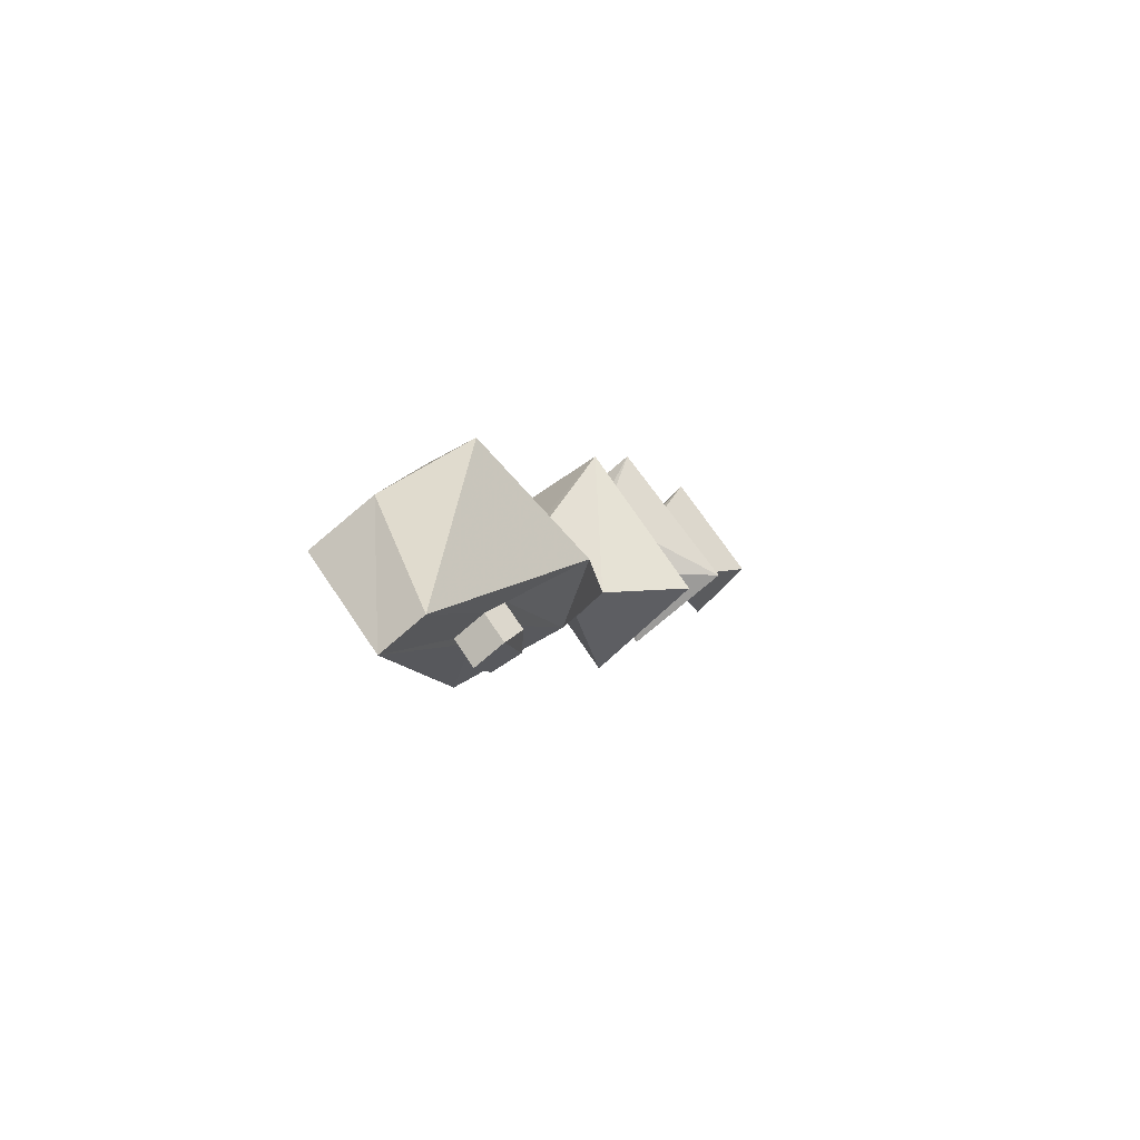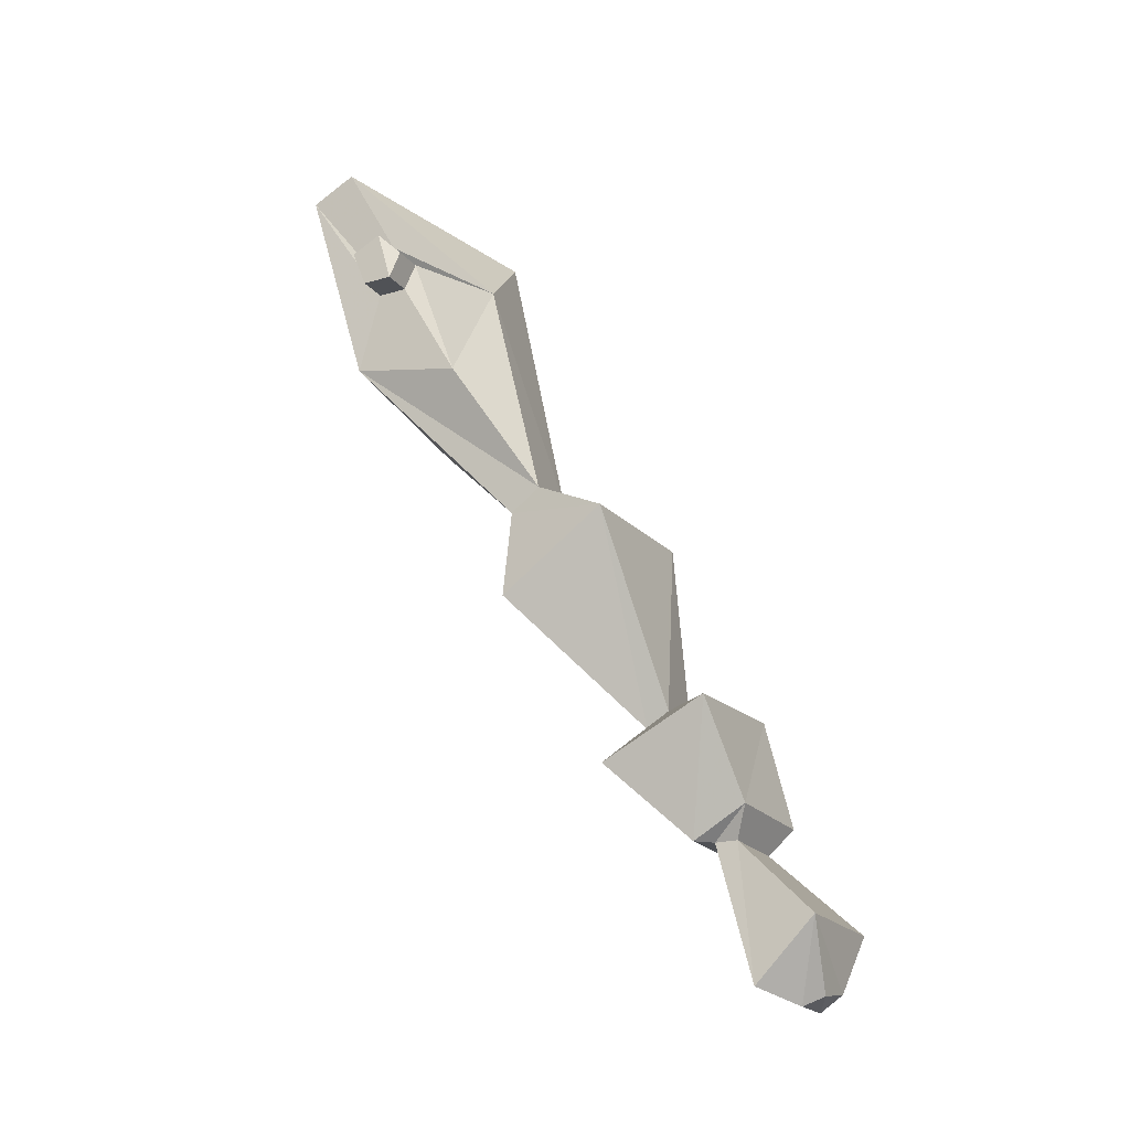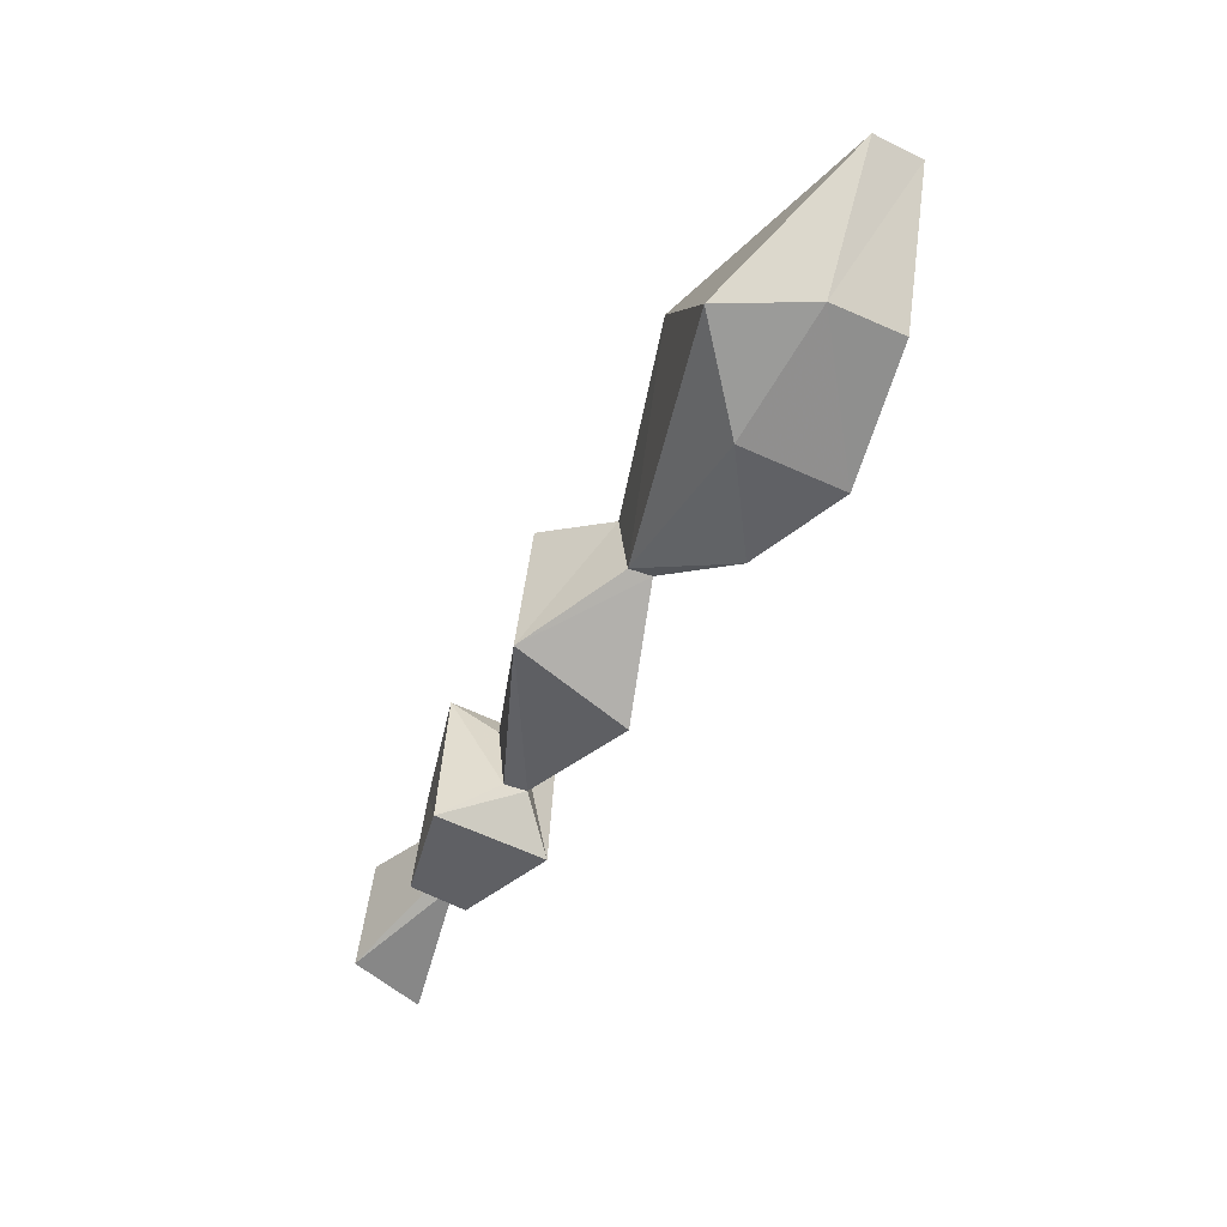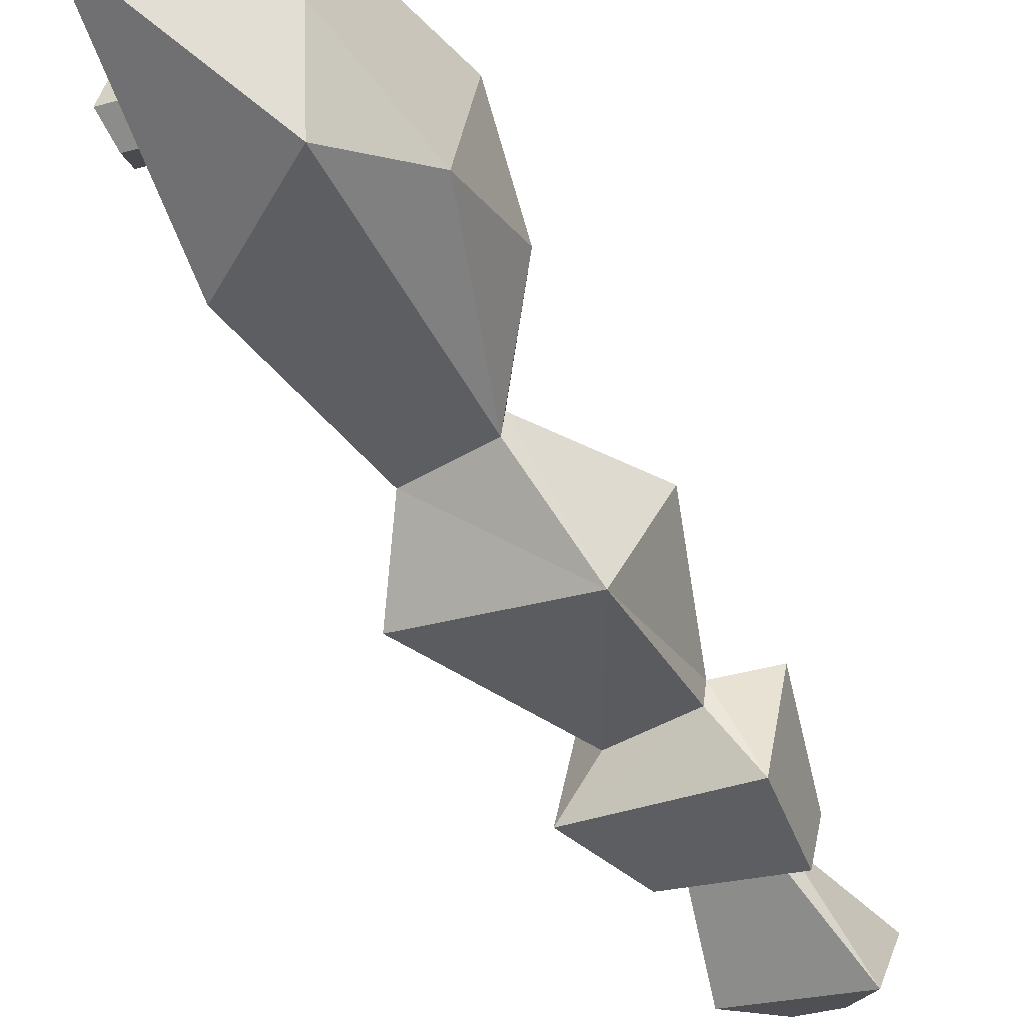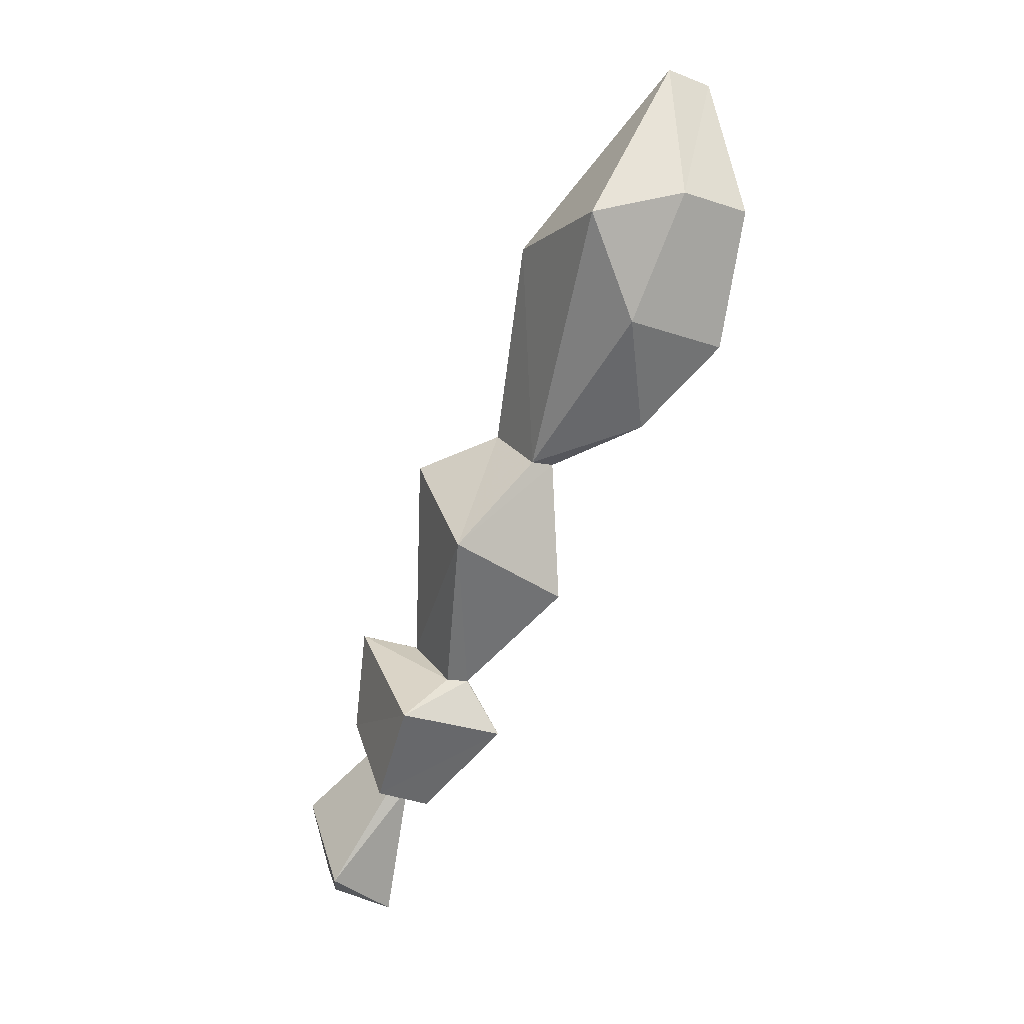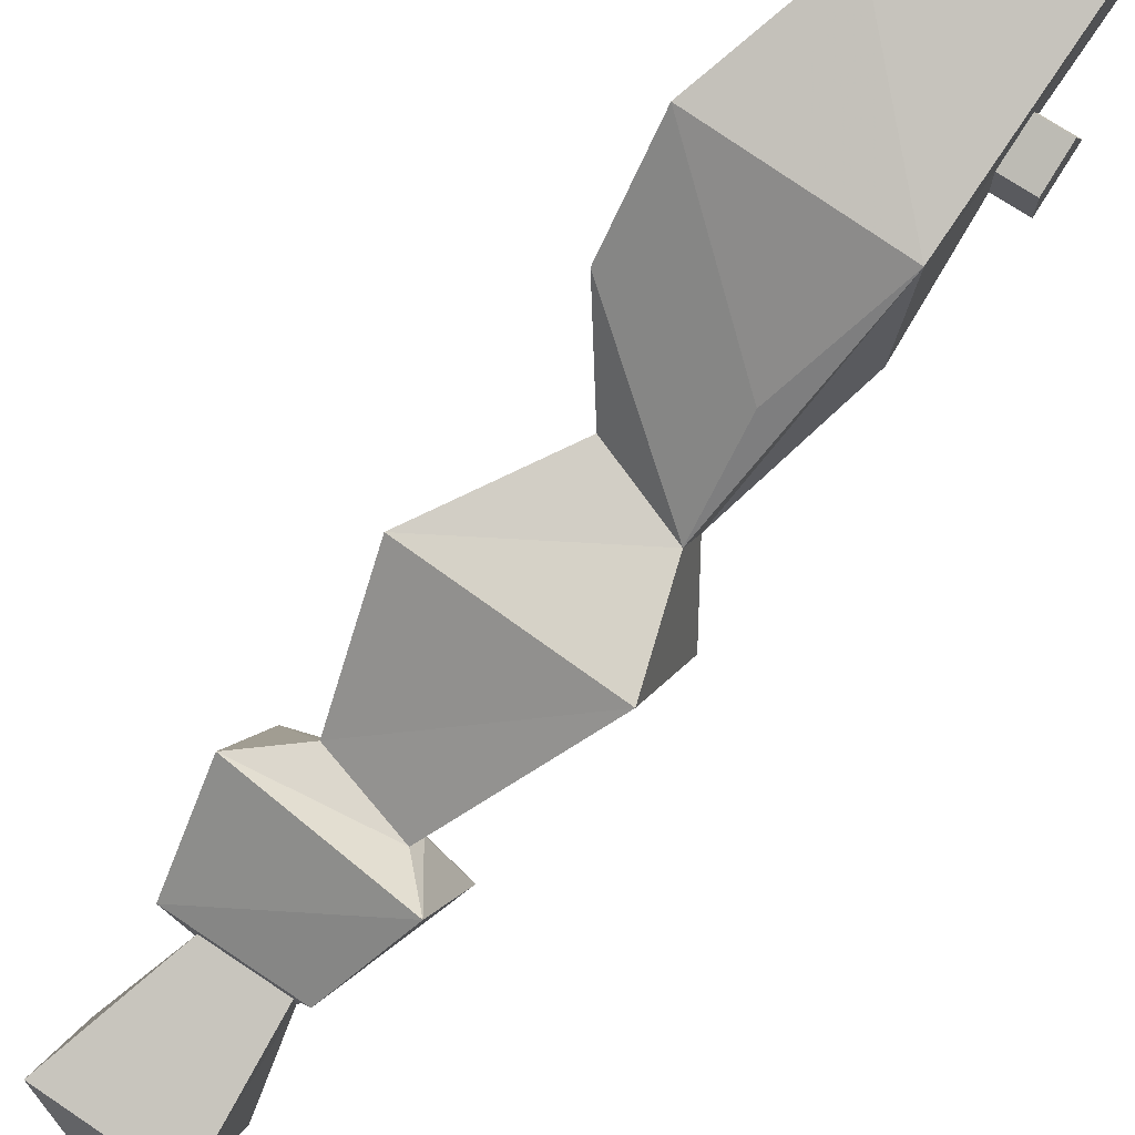
<metadata>
{"format":"obj","ext":"obj","renderer":"f3d","projection":"perspective","resolution":1024,"background":"white","views":[{"elev":69.5,"azim":56.4,"up":"+Y"},{"elev":-20.8,"azim":117.6,"up":"+Y"},{"elev":42.2,"azim":-85.2,"up":"+Y"},{"elev":-25.7,"azim":-156.5,"up":"+Z"},{"elev":34.4,"azim":-106.4,"up":"+Y"},{"elev":73.0,"azim":33.7,"up":"+Z"}]}
</metadata>
<code>
v -0.3203 -0.4453 0.3281
v -0.2891 -0.4688 0.2109
v -0.3203 -0.4219 0.2969
v -0.2734 -0.2656 0.4922
v -0.3203 -0.3672 0.4062
v -0.4531 -0.3516 0.4219
v -0.4062 -0.4141 0.3359
v -0.4844 -0.5391 0.3203
v -0.2891 -0.5469 0.3203
v -0.375 -0.6797 0.2031
v -0.375 -0.6641 0.1797
v -0.4609 -0.4609 0.2109
v -0.4062 -0.4062 0.3125
v -0.2891 -0.2031 0.3359
v -0.2734 -0.2891 0.375
v -0.2734 -0.1797 0.4375
v -0.2734 -0.1797 0.4688
v -0.2656 -0.04688 0.5547
v -0.4062 -0.1328 0.5469
v -0.4531 -0.2656 0.5078
v -0.4531 -0.2188 0.4062
v -0.4609 -0.6562 0.2188
v -0.5078 -0.7031 0.2422
v -0.3359 -0.7188 0.2344
v -0.3359 -0.6641 0.125
v -0.4609 -0.6484 0.1953
v -0.5078 -0.6484 0.1328
v -0.5 -0.7656 0.1016
v -0.5 -0.7969 0.1562
v -0.375 -0.7969 0.1562
v -0.375 -0.7656 0.1016
v -0.4062 -0.1016 0.4766
v -0.4062 -0.1094 0.375
v -0.2656 -0.02344 0.5078
v -0.2734 -0.125 0.4531
v -0.2812 -0.1484 0.4297
v -0.25 -0.1484 0.4297
v -0.2422 -0.1797 0.4375
v -0.2422 -0.1797 0.4688
v -0.2734 -0.1406 0.4844
v -0.3906 -0.7969 0.1172
v -0.3828 -0.875 0.03906
v -0.5156 -0.875 0.03906
v -0.4688 -0.7969 0.1172
v -0.3906 -0.7969 0.1406
v -0.3828 -0.9375 0.1016
v -0.4219 -0.9531 0.07031
v -0.4219 -0.9453 0.04688
v -0.4688 -0.9375 0.04688
v -0.5156 -0.9375 0.1016
v -0.4688 -0.7969 0.1406
v -0.4688 -0.9531 0.07031
v -0.2422 -0.1406 0.4844
v -0.2422 -0.125 0.4531
f 1 2 3
f 1 3 4
f 1 4 5
f 1 5 6
f 1 6 7
f 1 7 8
f 1 8 9
f 1 9 2
f 2 9 10
f 2 10 11
f 2 11 12
f 2 12 3
f 3 12 13
f 3 13 14
f 3 14 15
f 3 15 4
f 4 18 19
f 4 19 20
f 4 20 5
f 5 20 6
f 6 20 21
f 6 21 13
f 6 13 7
f 7 13 12
f 7 12 8
f 8 12 22
f 8 22 9
f 9 22 10
f 11 26 12
f 12 26 22
f 19 32 20
f 20 32 21
f 21 32 33
f 21 33 13
f 13 33 14
f 14 33 34
f 18 34 32
f 18 32 19
f 34 33 32
f 41 42 43
f 41 43 44
f 41 44 28
f 41 28 31
f 41 31 45
f 41 45 46
f 41 46 42
f 42 46 47
f 42 47 48
f 42 48 49
f 42 49 43
f 43 49 50
f 43 50 51
f 43 51 44
f 44 51 29
f 44 29 28
f 46 45 51
f 46 51 50
f 46 50 47
f 47 50 52
f 47 52 48
f 48 52 49
f 49 52 50
f 51 45 30
f 51 30 29
f 31 30 45
f 4 15 16
f 4 16 17
f 4 17 18
f 14 34 35
f 14 35 36
f 14 36 15
f 15 36 16
f 17 40 18
f 18 40 34
f 40 35 34
f 10 22 23
f 10 23 24
f 10 24 11
f 11 24 25
f 11 25 26
f 22 26 27
f 22 27 23
f 25 27 26
f 23 27 28
f 23 28 29
f 23 29 24
f 24 29 30
f 24 30 25
f 25 30 31
f 25 31 27
f 27 31 28
f 16 36 37
f 16 37 38
f 16 38 17
f 17 38 39
f 17 39 40
f 35 40 53
f 35 53 54
f 35 54 36
f 36 54 37
f 37 54 38
f 38 54 39
f 39 54 53
f 39 53 40

</code>
